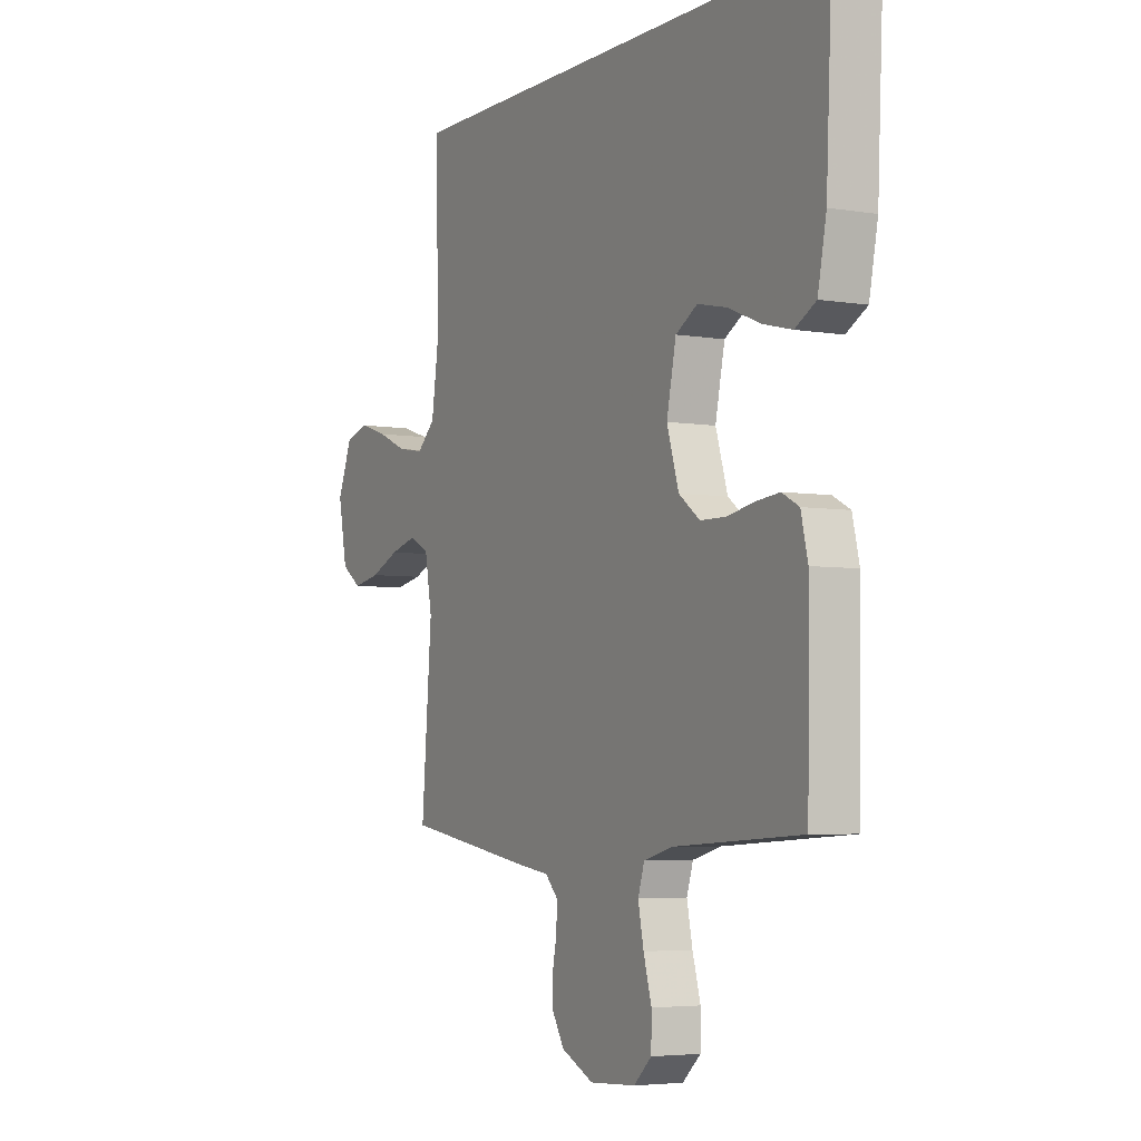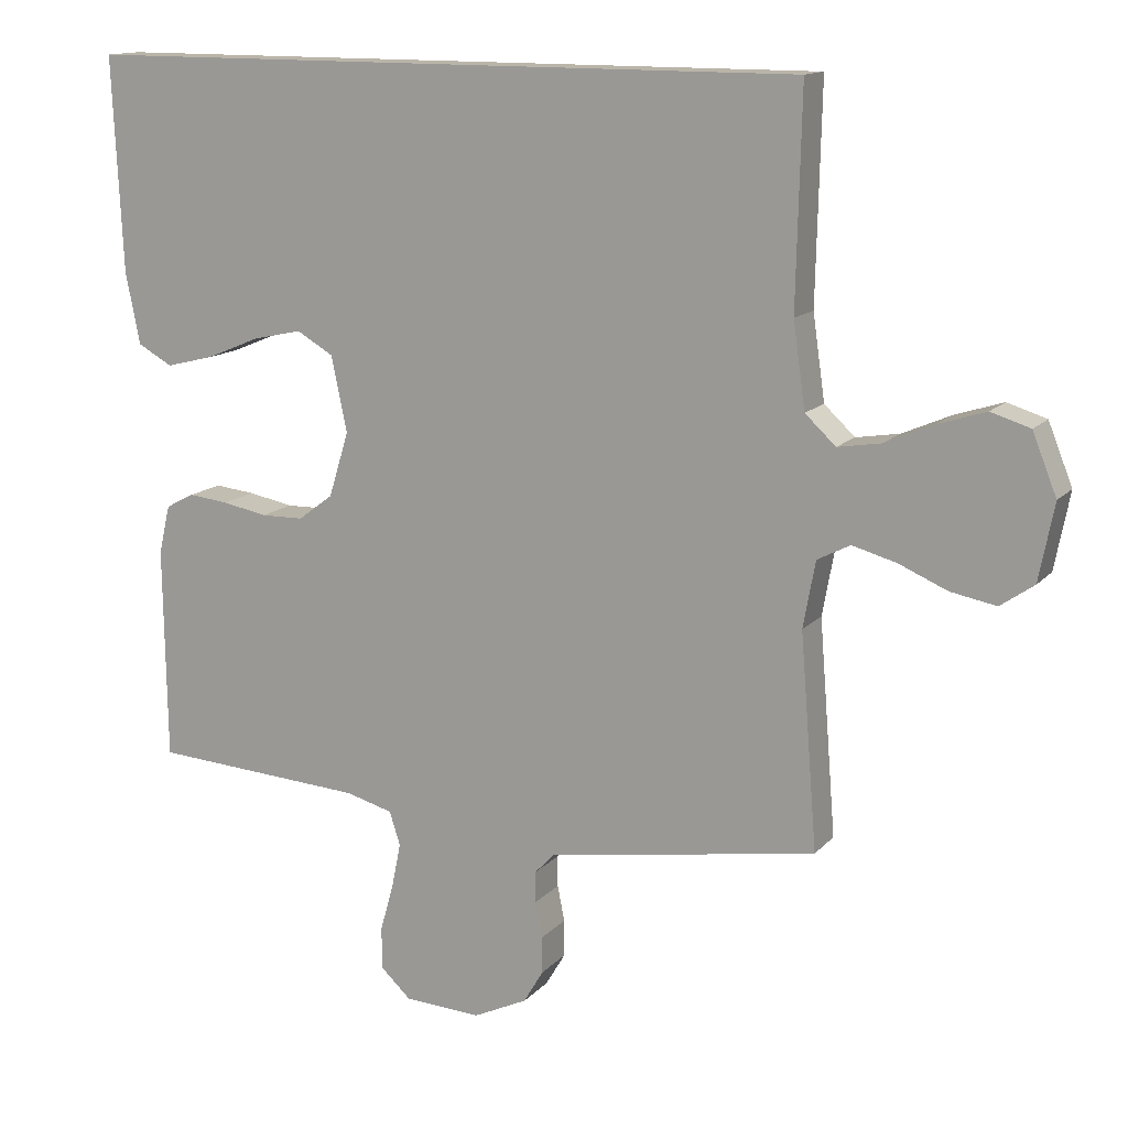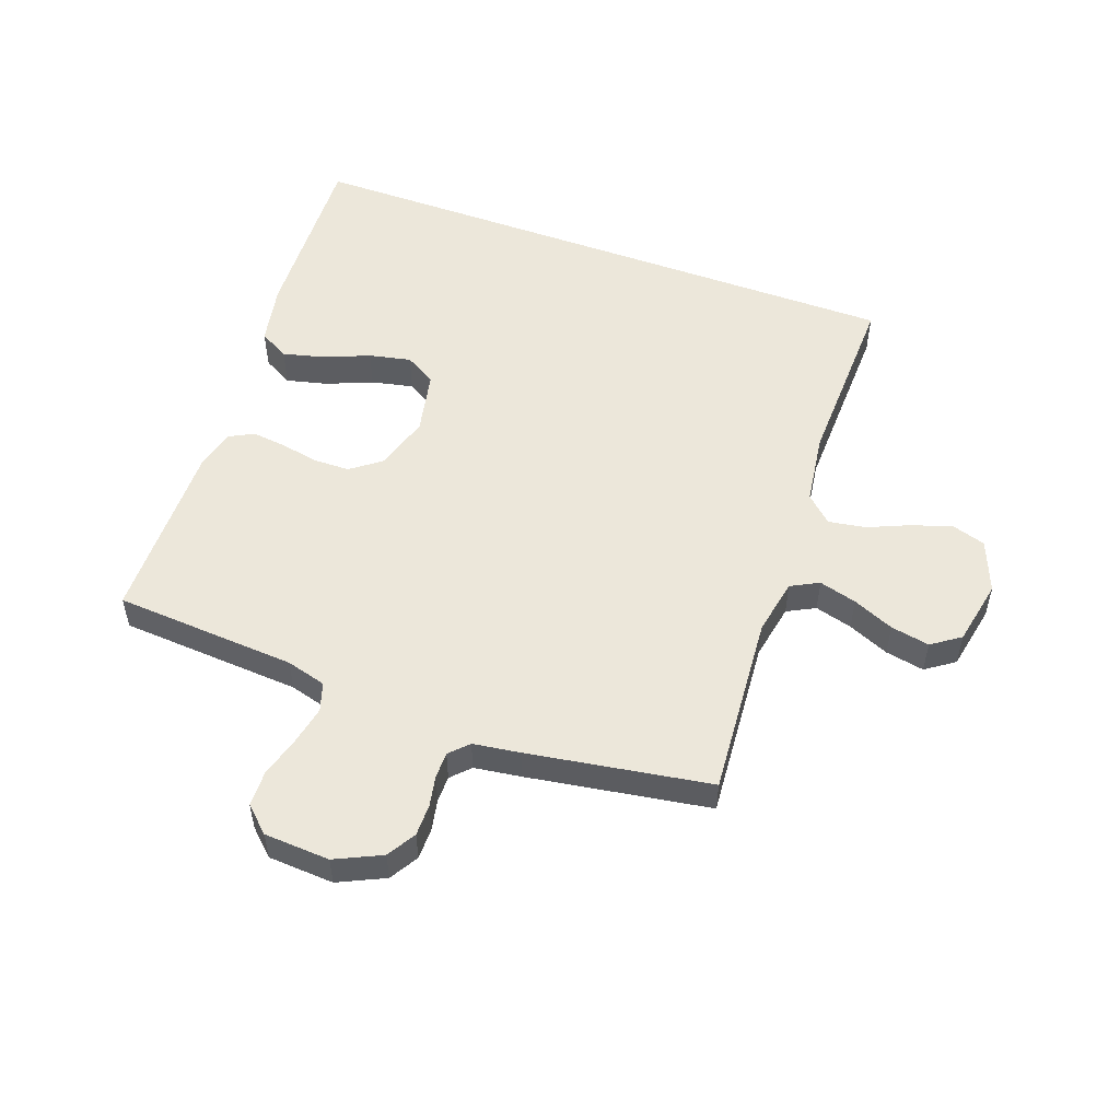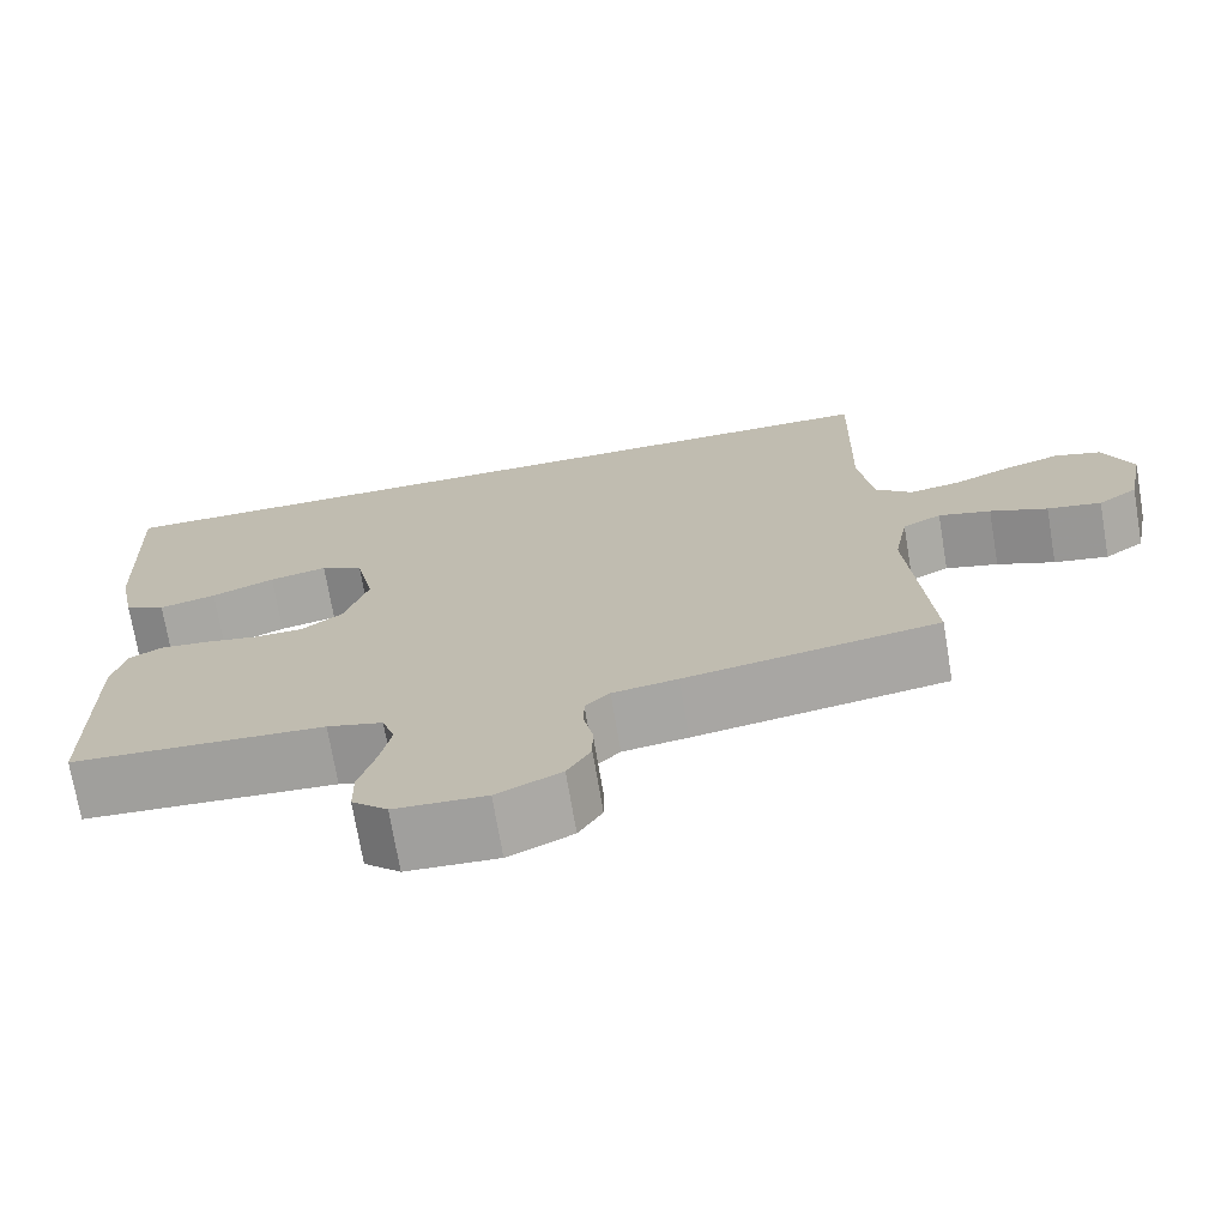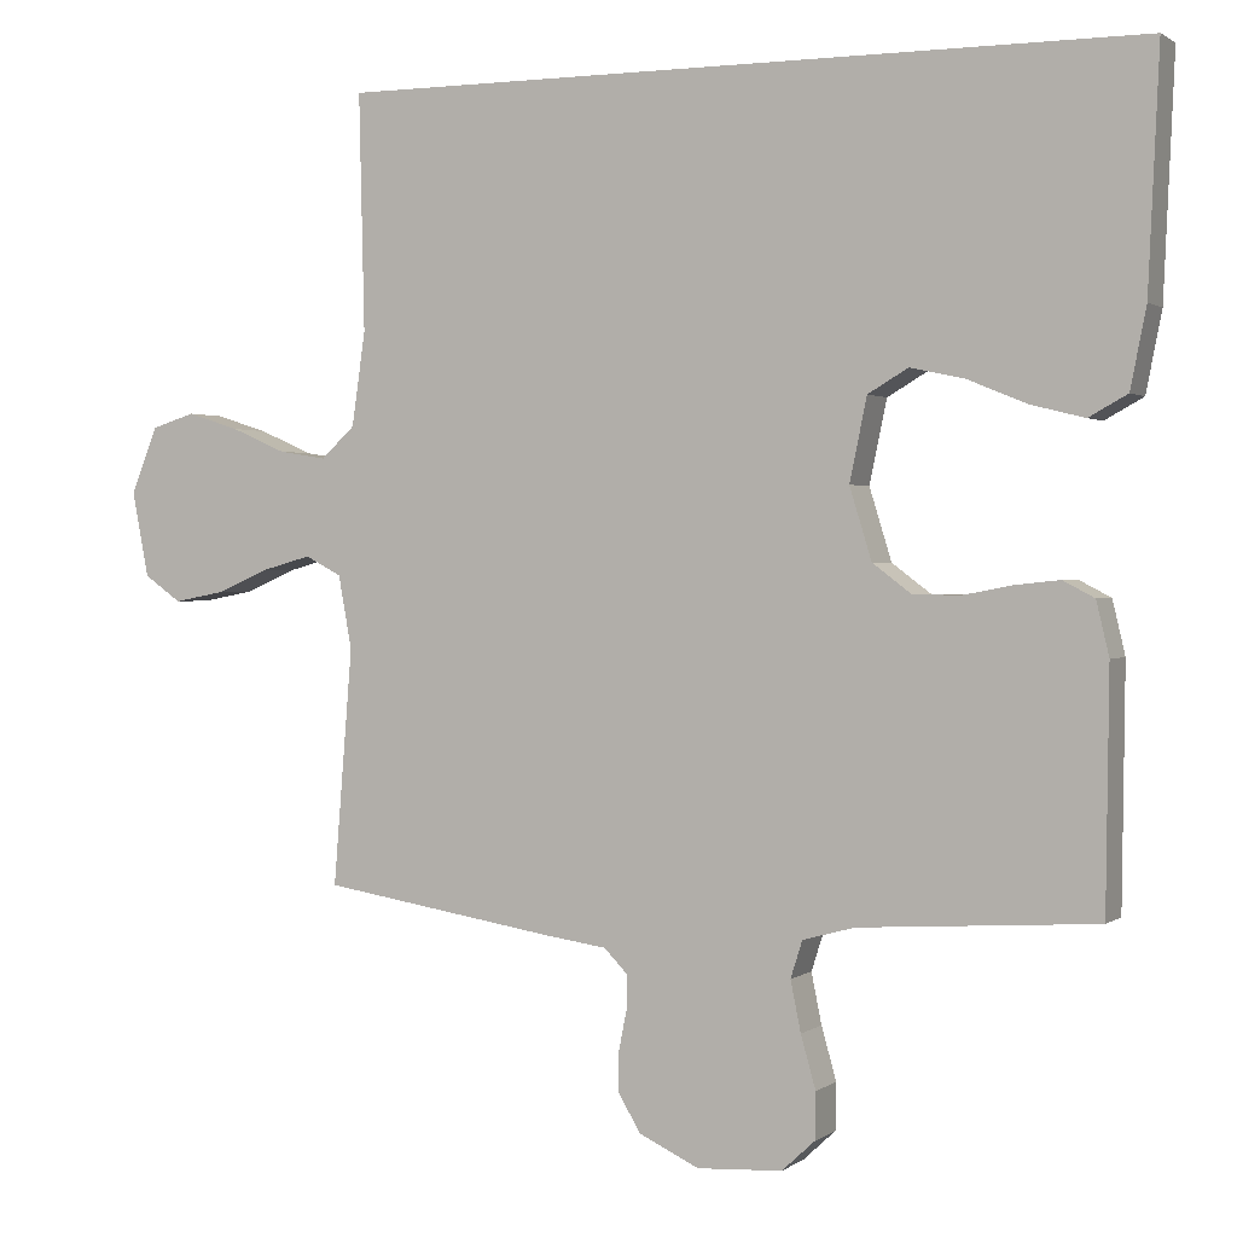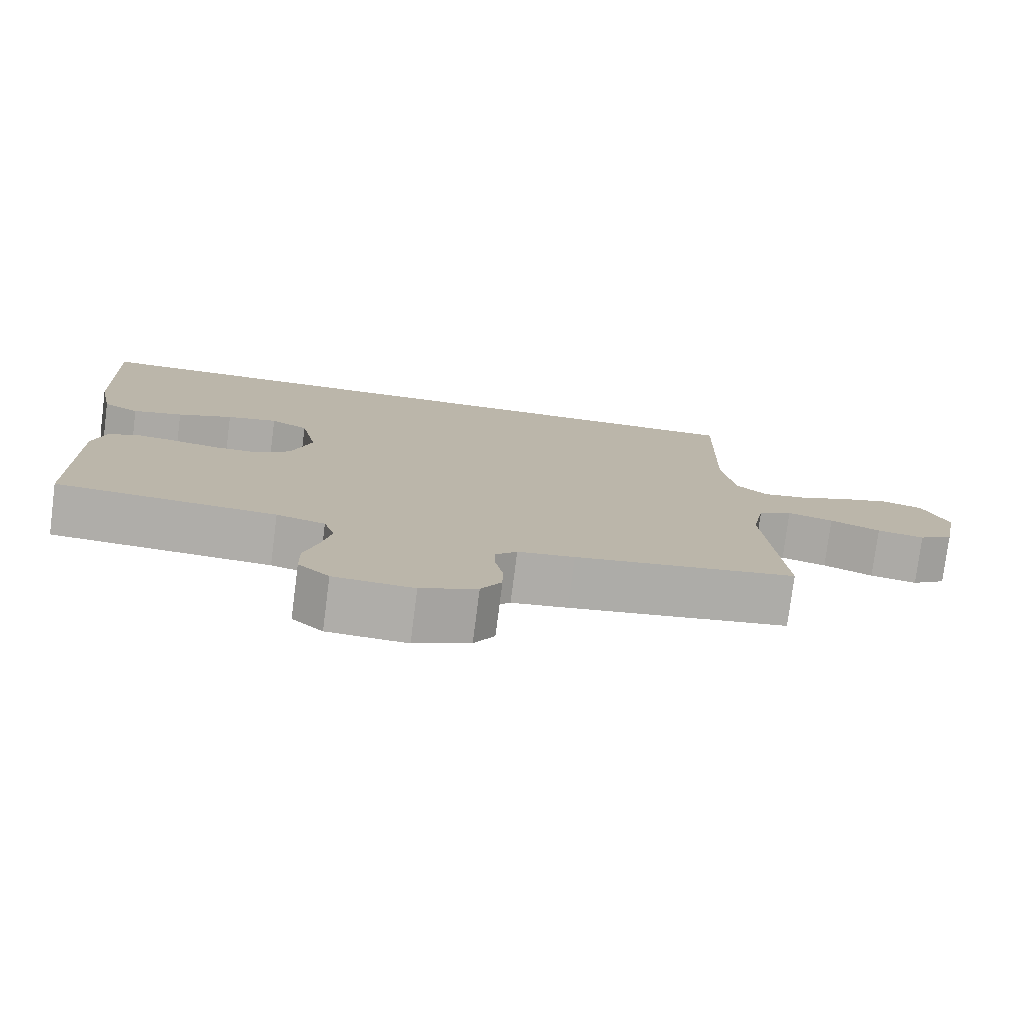
<metadata>
{"format":"obj","ext":"obj","renderer":"f3d","projection":"perspective","resolution":1024,"background":"white","views":[{"elev":-4.6,"azim":61.5,"up":"+Z"},{"elev":13.7,"azim":-154.3,"up":"+Z"},{"elev":53.1,"azim":-159.9,"up":"+Y"},{"elev":-72.4,"azim":-170.4,"up":"+Z"},{"elev":1.0,"azim":24.4,"up":"+Z"},{"elev":-77.6,"azim":172.7,"up":"+Z"}]}
</metadata>
<code>
v 0.56 0.07 0.5
v 0.546 0.07 0.2
v 0.526 0.07 0.099
v 0.477 0.07 0.072
v 0.409 0.07 0.089
v 0.334 0.07 0.12
v 0.265 0.07 0.135
v 0.214 0.07 0.105
v 0.192 0.07 0
v 0.22 0.07 -0.091
v 0.269 0.07 -0.128
v 0.329 0.07 -0.129
v 0.392 0.07 -0.117
v 0.448 0.07 -0.111
v 0.488 0.07 -0.132
v 0.504 0.07 -0.2
v 0.5 0.07 -0.5
v 0.2 0.07 -0.519
v 0.134 0.07 -0.537
v 0.119 0.07 -0.584
v 0.132 0.07 -0.648
v 0.151 0.07 -0.715
v 0.15 0.07 -0.774
v 0.108 0.07 -0.813
v 0 0.07 -0.819
v -0.076 0.07 -0.783
v -0.104 0.07 -0.736
v -0.104 0.07 -0.684
v -0.094 0.07 -0.634
v -0.094 0.07 -0.59
v -0.123 0.07 -0.56
v -0.2 0.07 -0.549
v -0.5 0.07 -0.5
v -0.476 0.07 -0.2
v -0.493 0.07 -0.107
v -0.539 0.07 -0.083
v -0.601 0.07 -0.1
v -0.669 0.07 -0.129
v -0.733 0.07 -0.141
v -0.78 0.07 -0.108
v -0.801 0.07 0
v -0.767 0.07 0.085
v -0.712 0.07 0.102
v -0.646 0.07 0.081
v -0.577 0.07 0.051
v -0.516 0.07 0.041
v -0.473 0.07 0.081
v -0.456 0.07 0.2
v -0.463 0.07 0.5
v 0.56 0 0.5
v 0.546 0 0.2
v 0.526 0 0.099
v 0.477 0 0.072
v 0.409 0 0.089
v 0.334 0 0.12
v 0.265 0 0.135
v 0.214 0 0.105
v 0.192 0 0
v 0.22 0 -0.091
v 0.269 0 -0.128
v 0.329 0 -0.129
v 0.392 0 -0.117
v 0.448 0 -0.111
v 0.488 0 -0.132
v 0.504 0 -0.2
v 0.5 0 -0.5
v 0.2 0 -0.519
v 0.134 0 -0.537
v 0.119 0 -0.584
v 0.132 0 -0.648
v 0.151 0 -0.715
v 0.15 0 -0.774
v 0.108 0 -0.813
v 0 0 -0.819
v -0.076 0 -0.783
v -0.104 0 -0.736
v -0.104 0 -0.684
v -0.094 0 -0.634
v -0.094 0 -0.59
v -0.123 0 -0.56
v -0.2 0 -0.549
v -0.5 0 -0.5
v -0.476 0 -0.2
v -0.493 0 -0.107
v -0.539 0 -0.083
v -0.601 0 -0.1
v -0.669 0 -0.129
v -0.733 0 -0.141
v -0.78 0 -0.108
v -0.801 0 0
v -0.767 0 0.085
v -0.712 0 0.102
v -0.646 0 0.081
v -0.577 0 0.051
v -0.516 0 0.041
v -0.473 0 0.081
v -0.456 0 0.2
v -0.463 0 0.5
f 48 49 1 2
f 47 48 2
f 46 47 2
f 43 44 45
f 42 43 45
f 41 42 45
f 40 41 45
f 39 40 45
f 38 39 45
f 37 38 45
f 36 37 45 46
f 35 36 46
f 34 35 46
f 31 32 33 34
f 31 34 46
f 30 31 46
f 27 28 29
f 26 27 29
f 25 26 29
f 24 25 29
f 23 24 29
f 22 23 29
f 21 22 29
f 20 21 29 30
f 19 20 30 46
f 16 17 18
f 15 16 18
f 14 15 18
f 13 14 18
f 12 13 18
f 11 12 18 19
f 10 11 19 46
f 4 5 6
f 3 4 6
f 2 3 6
f 2 6 7
f 46 2 7
f 9 10 46
f 8 9 46
f 7 8 46
f 51 50 98 97
f 51 97 96
f 51 96 95
f 94 93 92
f 94 92 91
f 94 91 90
f 94 90 89
f 94 89 88
f 94 88 87
f 94 87 86
f 95 94 86 85
f 95 85 84
f 95 84 83
f 83 82 81 80
f 95 83 80
f 95 80 79
f 78 77 76
f 78 76 75
f 78 75 74
f 78 74 73
f 78 73 72
f 78 72 71
f 78 71 70
f 79 78 70 69
f 95 79 69 68
f 67 66 65
f 67 65 64
f 67 64 63
f 67 63 62
f 67 62 61
f 68 67 61 60
f 95 68 60 59
f 55 54 53
f 55 53 52
f 55 52 51
f 56 55 51
f 56 51 95
f 95 59 58
f 95 58 57
f 95 57 56
f 1 50 51 2
f 2 51 52 3
f 3 52 53 4
f 4 53 54 5
f 5 54 55 6
f 6 55 56 7
f 7 56 57 8
f 8 57 58 9
f 9 58 59 10
f 10 59 60 11
f 11 60 61 12
f 12 61 62 13
f 13 62 63 14
f 14 63 64 15
f 15 64 65 16
f 16 65 66 17
f 17 66 67 18
f 18 67 68 19
f 19 68 69 20
f 20 69 70 21
f 21 70 71 22
f 22 71 72 23
f 23 72 73 24
f 24 73 74 25
f 25 74 75 26
f 26 75 76 27
f 27 76 77 28
f 28 77 78 29
f 29 78 79 30
f 30 79 80 31
f 31 80 81 32
f 32 81 82 33
f 33 82 83 34
f 34 83 84 35
f 35 84 85 36
f 36 85 86 37
f 37 86 87 38
f 38 87 88 39
f 39 88 89 40
f 40 89 90 41
f 41 90 91 42
f 42 91 92 43
f 43 92 93 44
f 44 93 94 45
f 45 94 95 46
f 46 95 96 47
f 47 96 97 48
f 48 97 98 49
f 49 98 50 1

</code>
